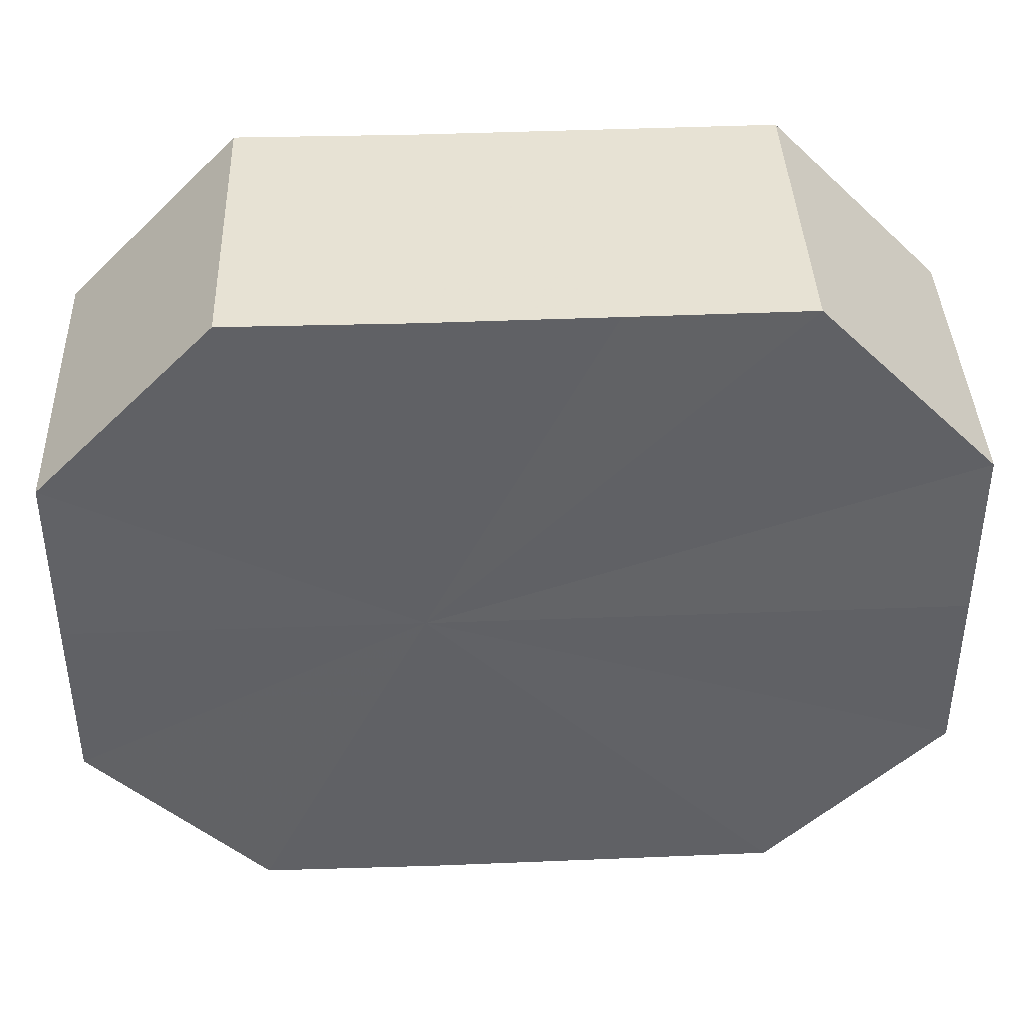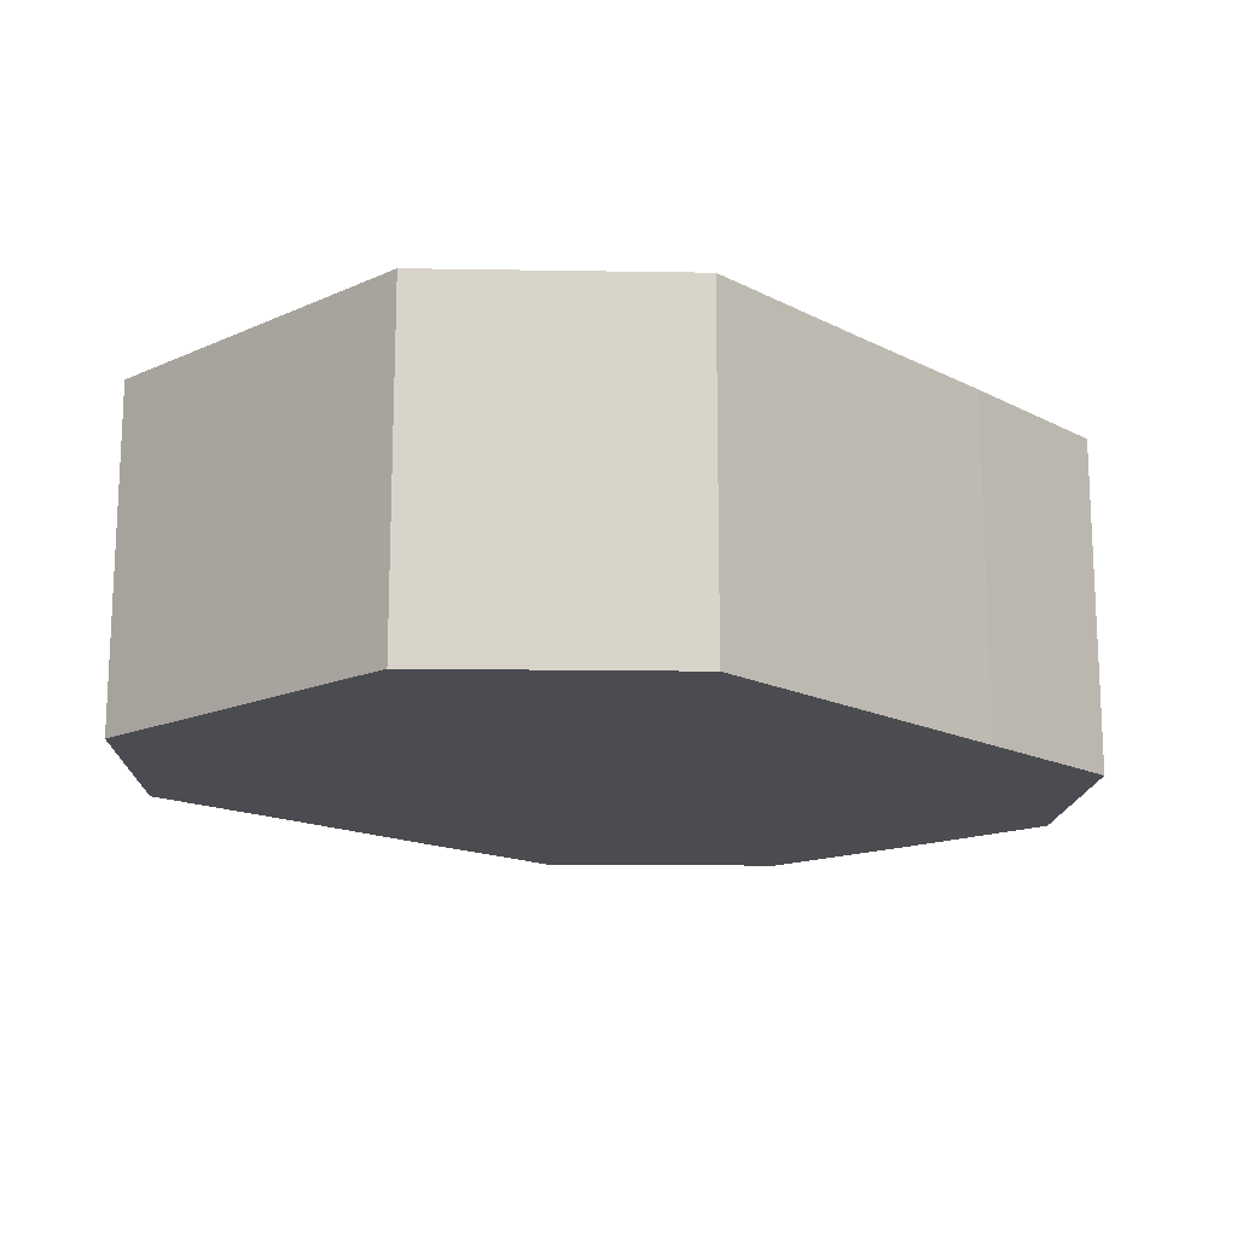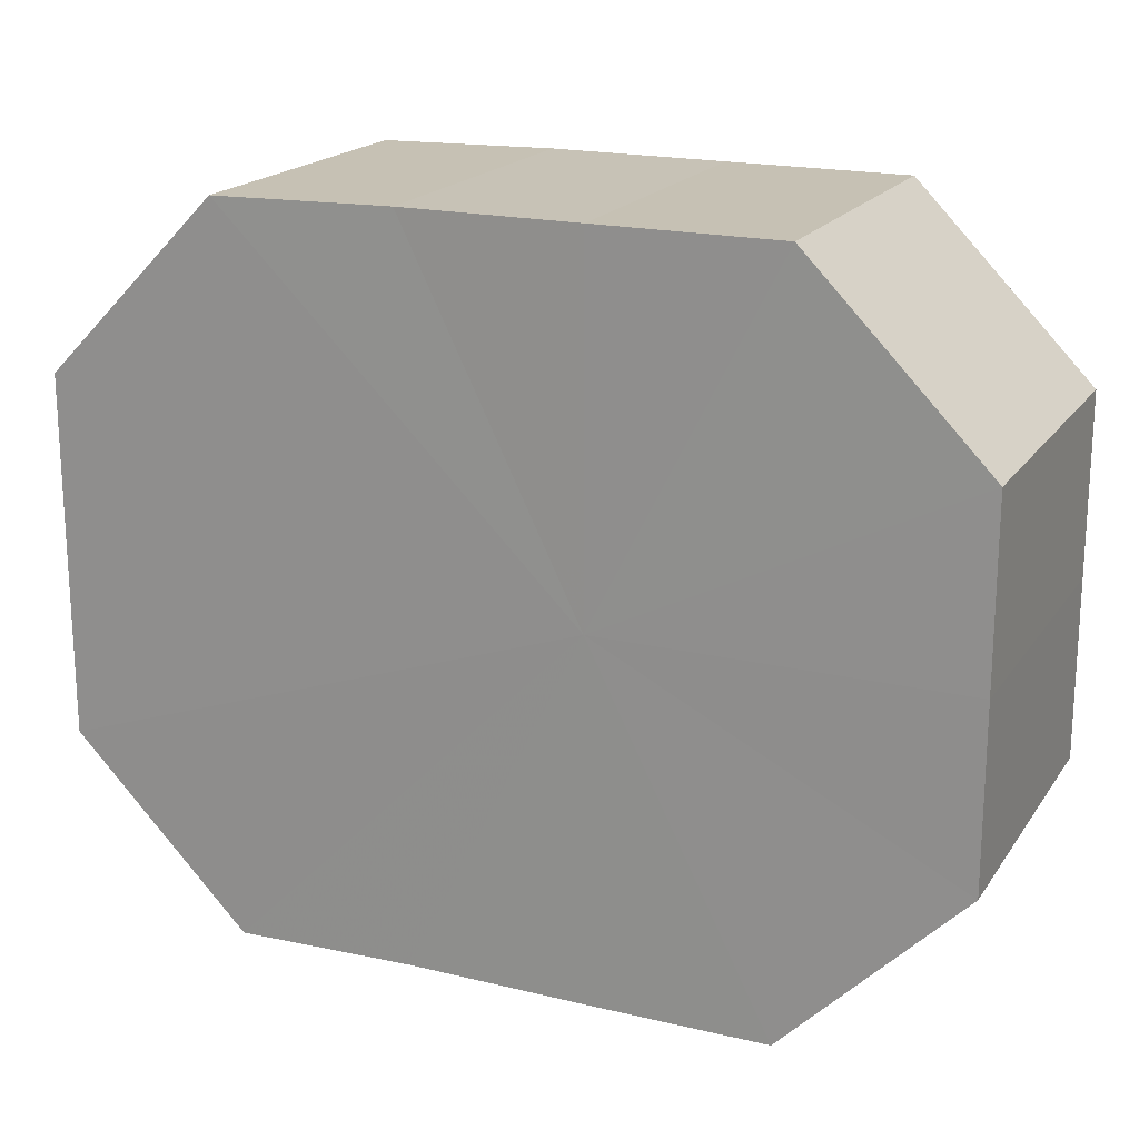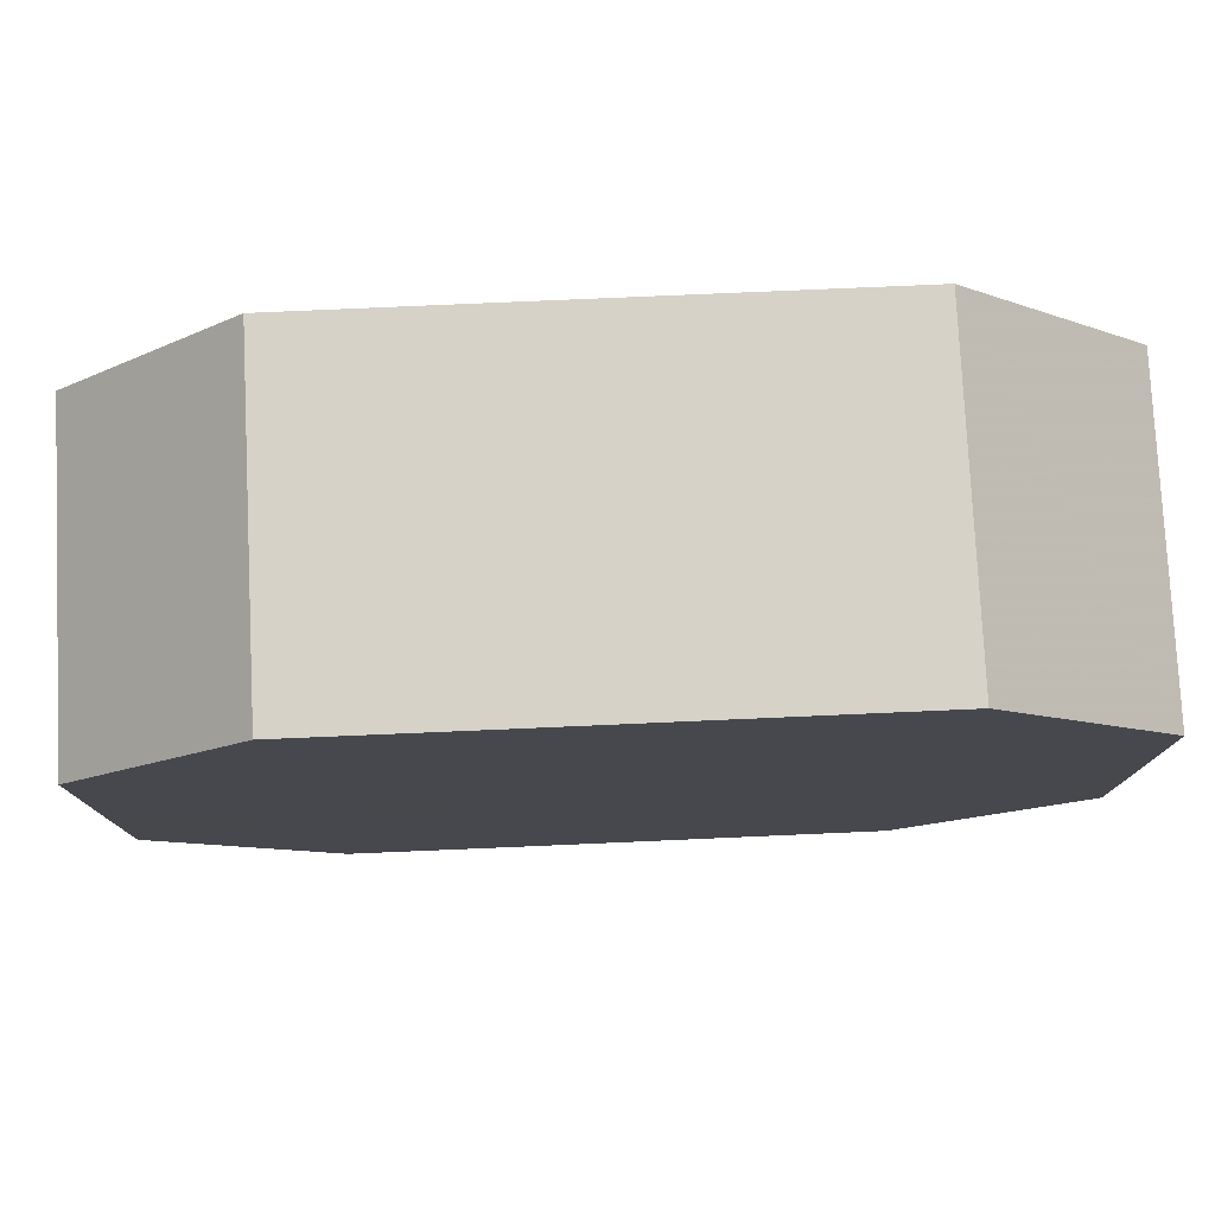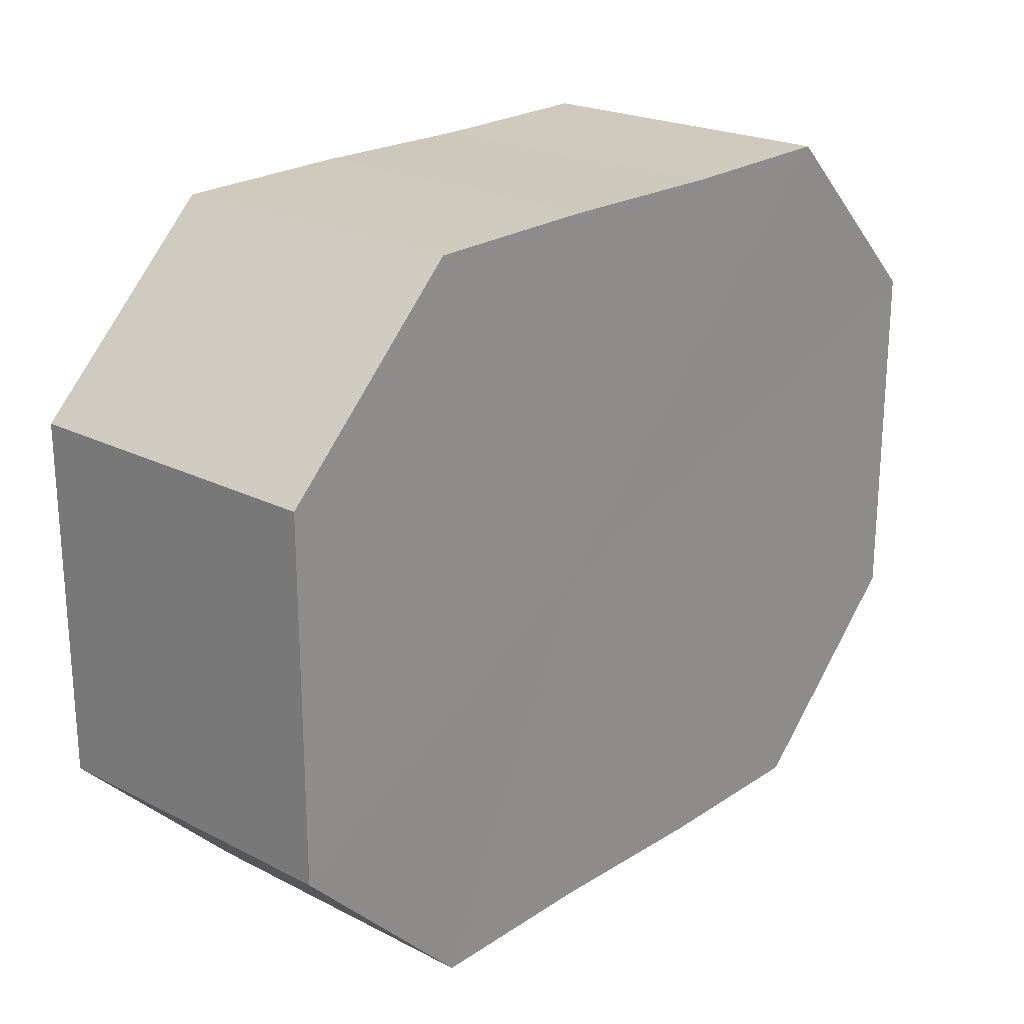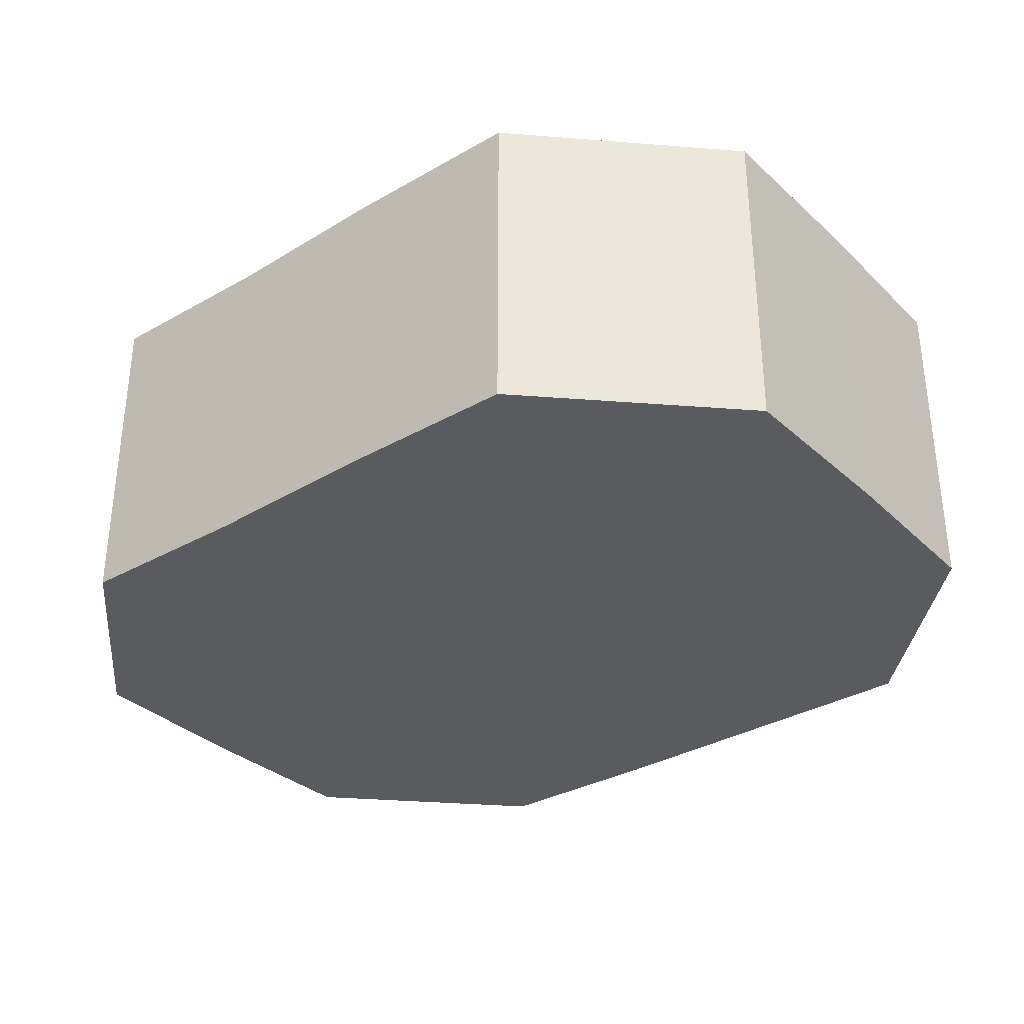
<metadata>
{"format":"obj","ext":"obj","renderer":"f3d","projection":"perspective","resolution":1024,"background":"white","views":[{"elev":39.8,"azim":-2.6,"up":"+Y"},{"elev":-15.3,"azim":-47.0,"up":"+Z"},{"elev":18.9,"azim":-155.6,"up":"+Y"},{"elev":78.0,"azim":177.5,"up":"+Y"},{"elev":22.5,"azim":-48.0,"up":"+Y"},{"elev":-33.1,"azim":38.7,"up":"+Z"}]}
</metadata>
<code>
o 16812
v 2222 1861 12.6
v 2222 1861 12.6
v 2222 1861 12.58
v 2222 1861 12.6
v 2222 1861 12.58
v 2222 1861 12.6
v 2222 1861 12.58
v 2222 1861 12.6
v 2222 1861 12.58
v 2222 1861 12.6
v 2222 1861 12.58
v 2222 1861 12.6
v 2222 1861 12.58
v 2222 1861 12.6
v 2222 1861 12.58
v 2222 1861 12.6
v 2222 1861 12.58
v 2222 1861 12.6
v 2222 1861 12.58
v 2222 1861 12.6
v 2222 1861 12.58
v 2222 1861 12.6
v 2222 1861 12.58
v 2222 1861 12.6
v 2222 1861 12.58
v 2222 1861 12.6
v 2222 1861 12.58
v 2222 1861 12.58
v 2222 1861 12.58
v 2222 1861 12.6
v 2222 1861 12.58
v 2222 1861 12.6
v 2222 1861 12.58
v 2222 1861 12.58
v 2222 1861 12.6
v 2222 1861 12.58
v 2222 1861 12.6
v 2222 1861 12.6
v 2222 1861 12.58
v 2222 1861 12.58
v 2222 1861 12.6
v 2222 1861 12.58
v 2222 1861 12.6
v 2222 1861 12.6
v 2222 1861 12.58
v 2222 1861 12.58
v 2222 1861 12.6
v 2222 1861 12.58
v 2222 1861 12.6
v 2222 1861 12.6
v 2222 1861 12.58
v 2222 1861 12.58
v 2222 1861 12.6
v 2222 1861 12.58
v 2222 1861 12.6
v 2222 1861 12.6
v 2222 1861 12.6
v 2222 1861 12.6
v 2222 1861 12.6
v 2222 1861 12.6
v 2222 1861 12.6
v 2222 1861 12.6
v 2222 1861 12.6
v 2222 1861 12.6
v 2222 1861 12.6
v 2222 1861 12.6
v 2222 1861 12.6
v 2222 1861 12.6
v 2222 1861 12.6
v 2222 1861 12.6
v 2222 1861 12.6
v 2222 1861 12.58
v 2222 1861 12.58
v 2222 1861 12.58
v 2222 1861 12.58
v 2222 1861 12.58
v 2222 1861 12.58
v 2222 1861 12.58
v 2222 1861 12.58
v 2222 1861 12.58
v 2222 1861 12.58
v 2222 1861 12.58
v 2222 1861 12.58
v 2222 1861 12.58
v 2222 1861 12.58
v 2222 1861 12.58
f 1 2 3
f 2 4 5
f 6 1 7
f 4 8 9
f 10 6 11
f 8 12 13
f 14 10 15
f 12 16 17
f 18 14 19
f 16 20 21
f 22 18 23
f 20 24 25
f 26 22 27
f 24 26 28
f 29 30 31
f 31 32 33
f 34 35 29
f 36 37 34
f 33 38 39
f 40 41 36
f 42 43 40
f 39 44 45
f 46 47 42
f 48 49 46
f 45 50 51
f 52 53 48
f 54 55 52
f 51 56 54
f 57 58 59
f 57 60 58
f 57 59 61
f 57 62 60
f 57 61 63
f 57 64 62
f 57 63 65
f 57 66 64
f 57 65 67
f 57 68 66
f 57 67 69
f 57 70 68
f 57 69 71
f 57 71 70
f 72 73 74
f 72 75 73
f 72 74 76
f 72 77 75
f 72 76 78
f 72 79 77
f 72 78 80
f 72 81 79
f 72 80 82
f 72 83 81
f 72 82 84
f 72 85 83
f 72 84 86
f 72 86 85

</code>
